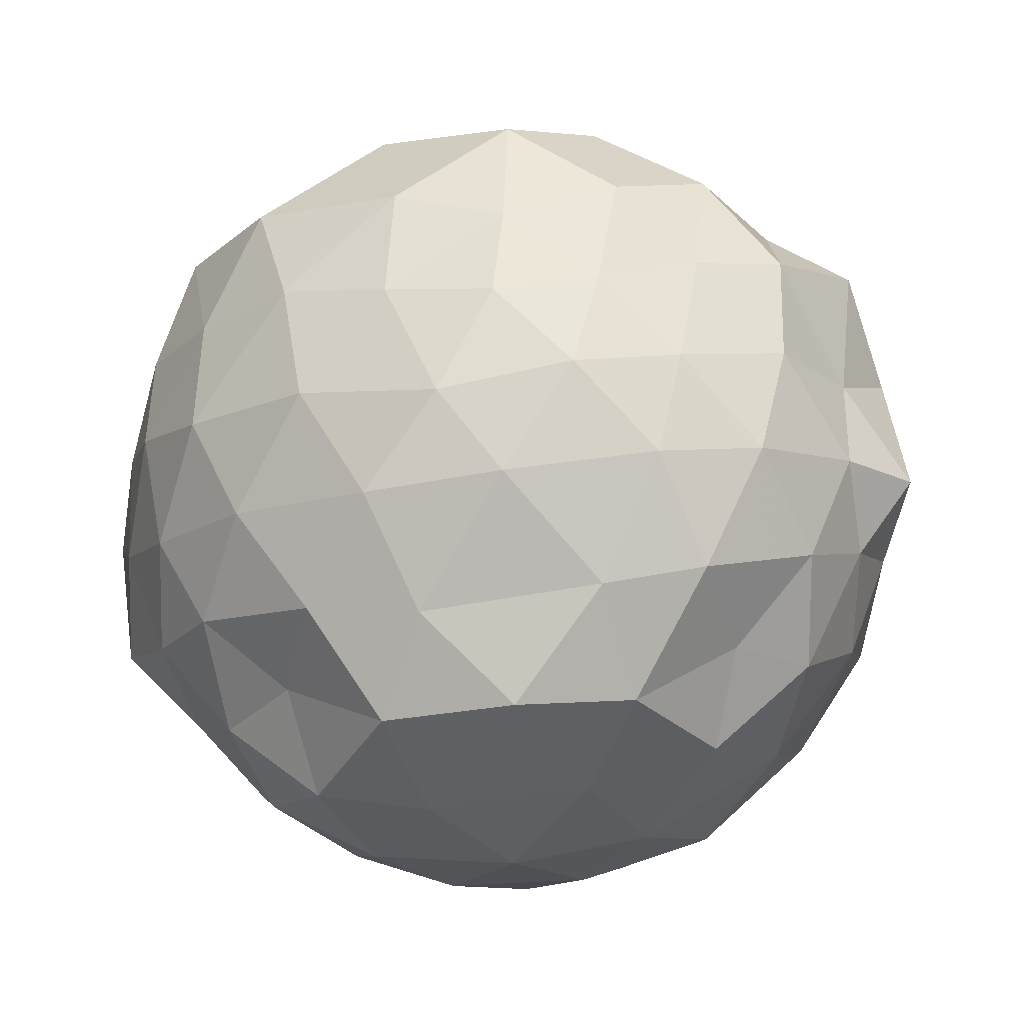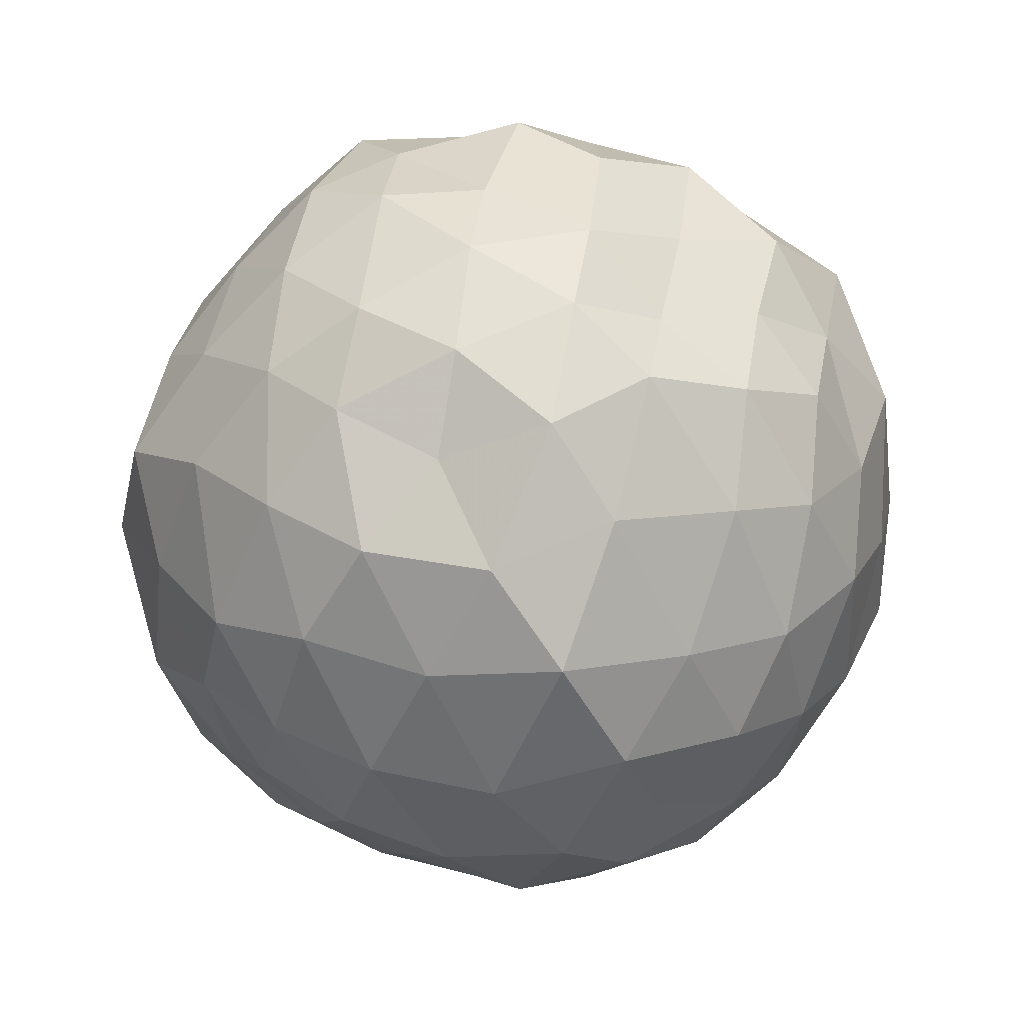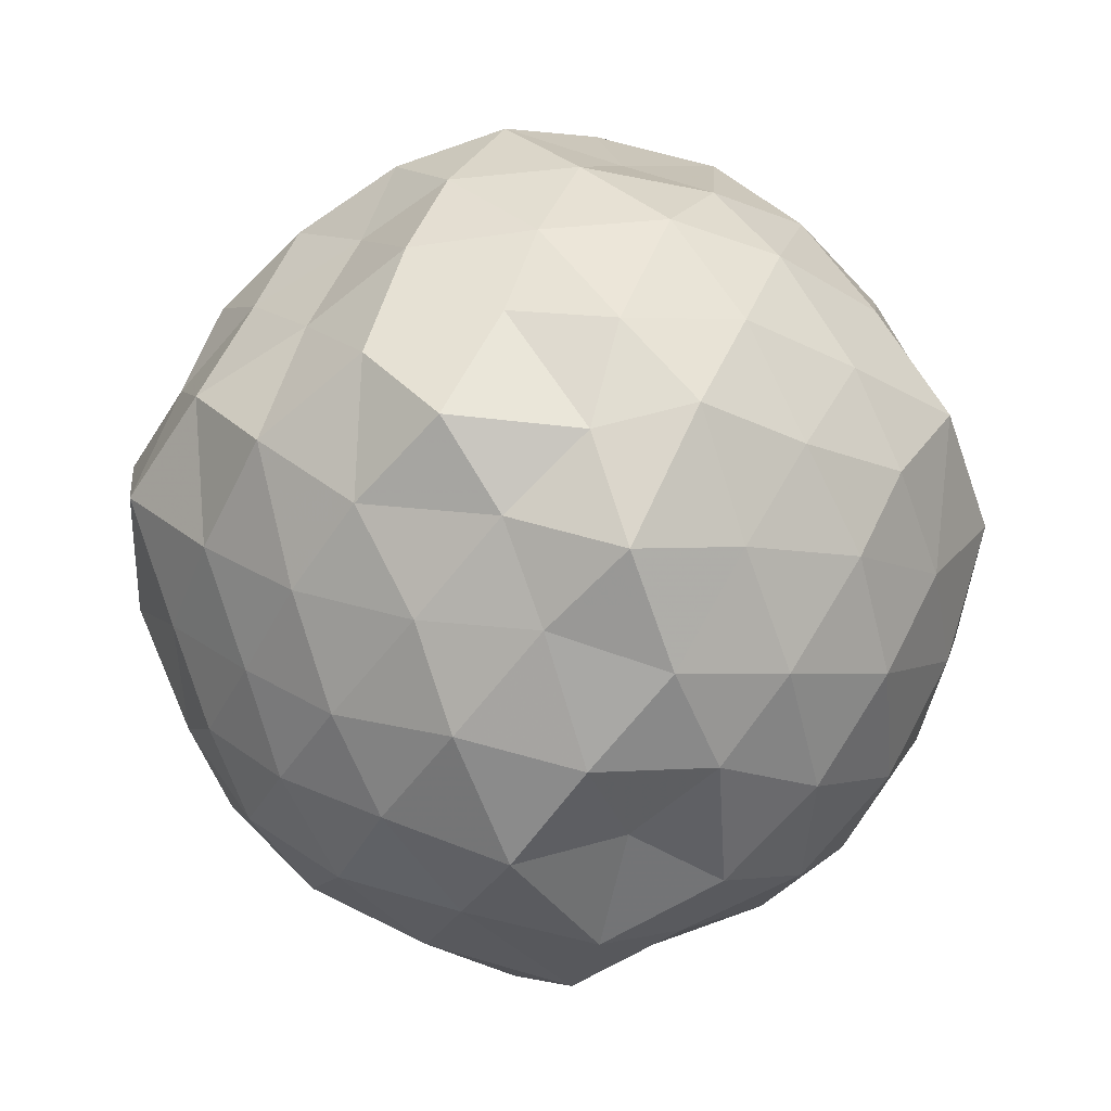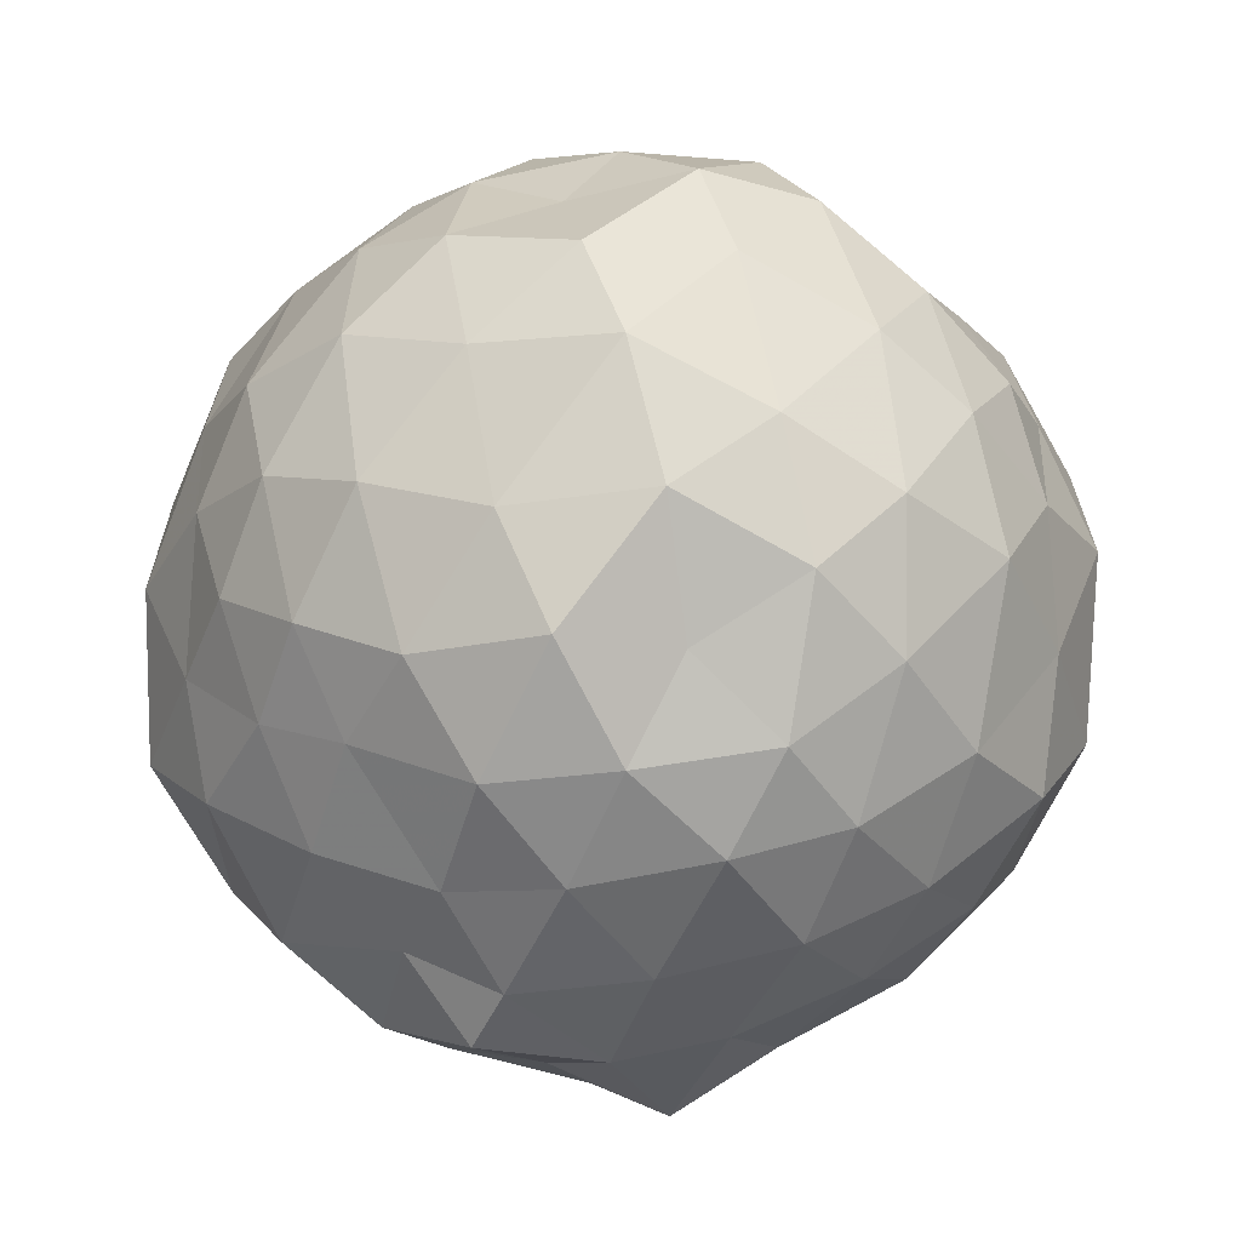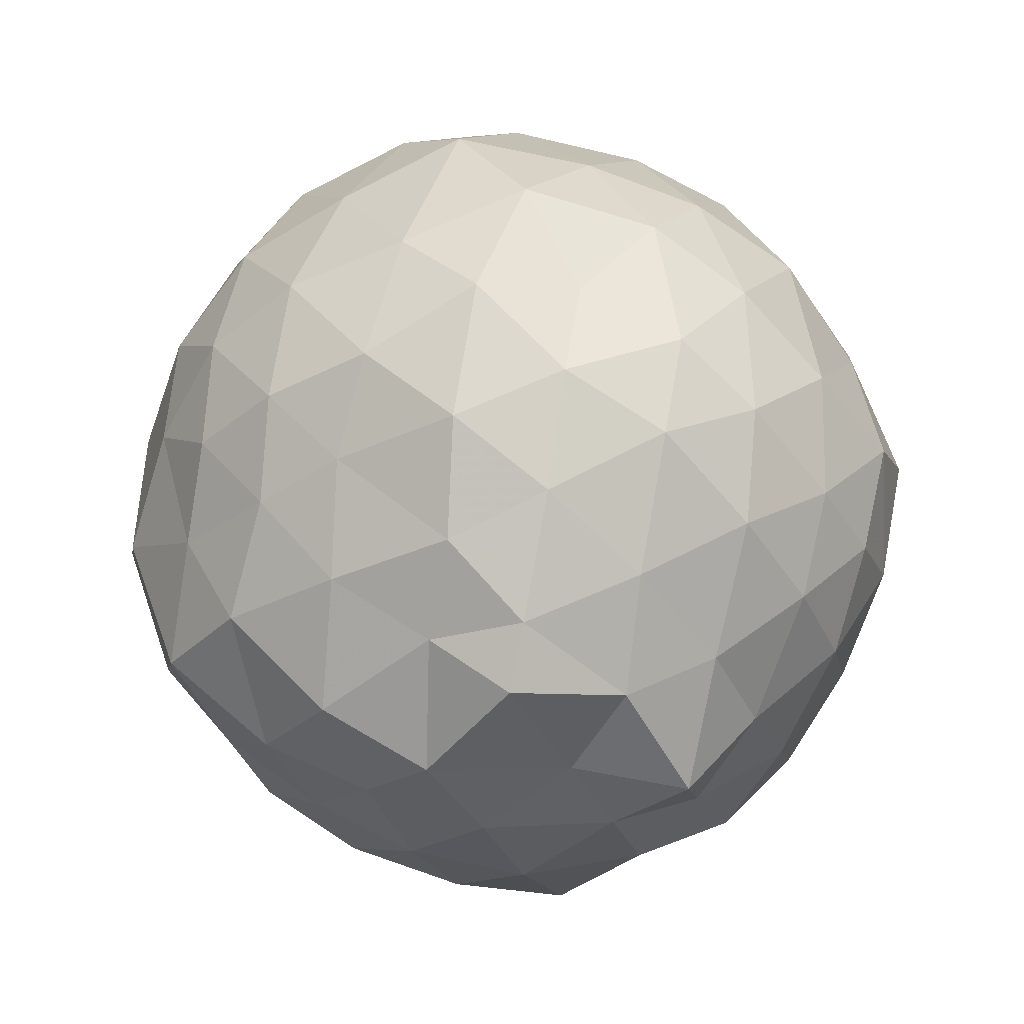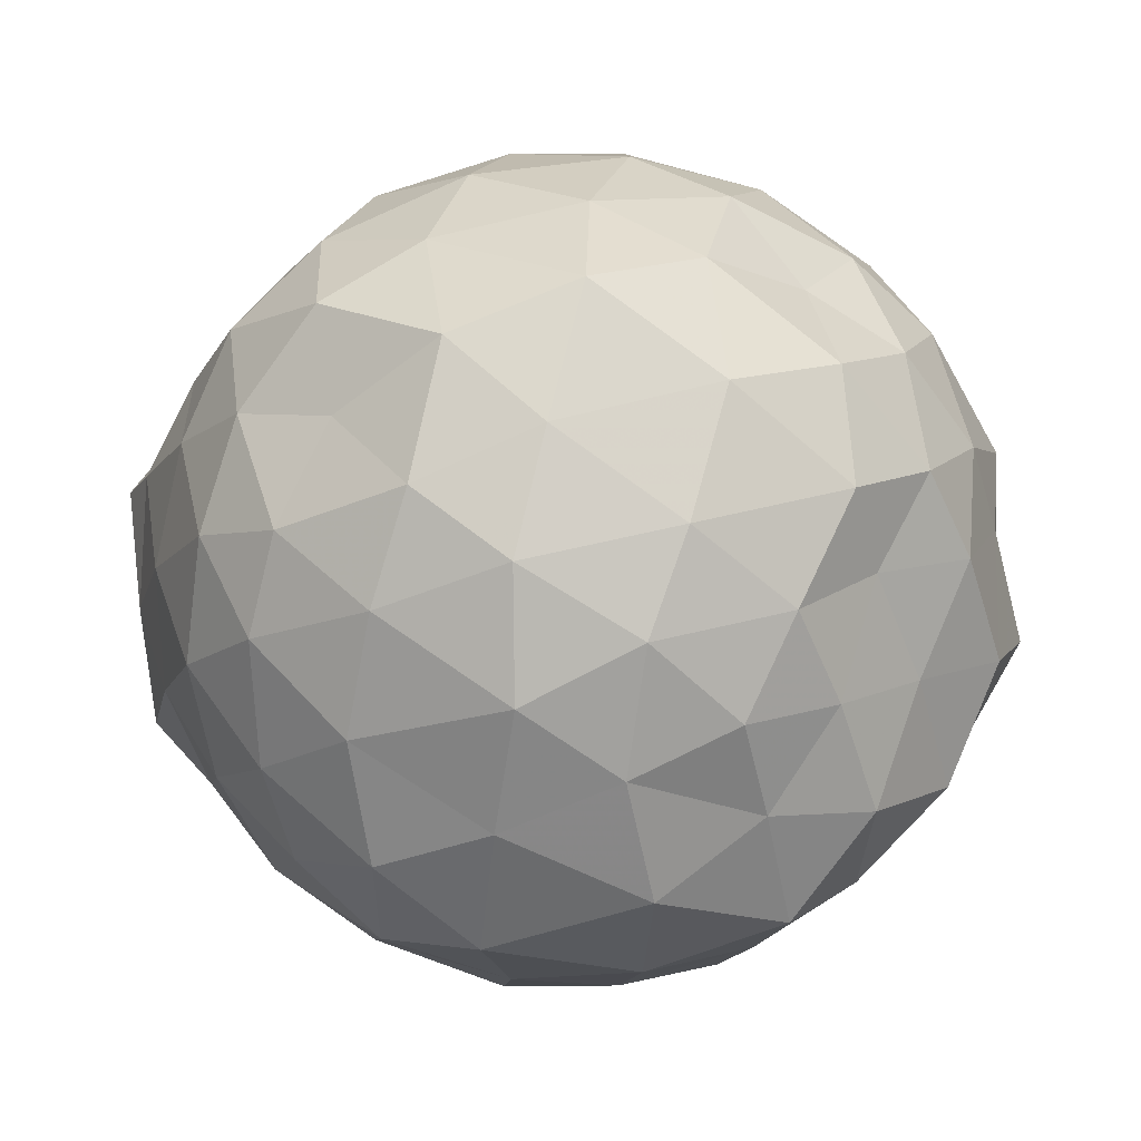
<metadata>
{"format":"obj","ext":"obj","renderer":"f3d","projection":"perspective","resolution":1024,"background":"white","views":[{"elev":-62.6,"azim":126.6,"up":"+Y"},{"elev":22.7,"azim":173.6,"up":"+Z"},{"elev":-16.7,"azim":12.2,"up":"+Y"},{"elev":60.0,"azim":-163.6,"up":"+Y"},{"elev":-63.6,"azim":-172.6,"up":"+Z"},{"elev":53.6,"azim":-79.9,"up":"+Y"}]}
</metadata>
<code>
v -0.006425 -0.2847 1.783
v 0.007897 -0.2195 -0.3448
v 0.8953 -0.2848 1.196
v 0.8081 -0.06196 1.274
v 0.653 0.2012 1.315
v 0.5001 0.3845 1.279
v 0.2727 0.5108 1.193
v 0.01652 0.5826 1.299
v -0.2262 0.4798 1.366
v -0.4804 0.3719 1.285
v -0.688 0.2282 1.209
v -0.7582 0.001625 1.279
v -0.8449 -0.2772 1.354
v -0.7569 -0.5638 1.276
v -0.6912 -0.788 1.193
v -0.4923 -0.9277 1.277
v -0.2438 -1.039 1.331
v 0.03276 -1.146 1.282
v 0.2746 -1.071 1.189
v 0.4929 -0.9526 1.283
v 0.6536 -0.7612 1.313
v 0.8078 -0.4968 1.272
v 0.9938 -0.09502 1.008
v 0.8386 0.1488 1.065
v 0.6703 0.3888 1.046
v 0.4582 0.5775 0.9985
v 0.1682 0.6898 0.984
v -0.1242 0.6488 1.078
v -0.4283 0.5438 1.045
v -0.6423 0.4079 0.9949
v -0.8257 0.1607 0.9848
v -0.9478 -0.1035 1.07
v -0.9241 -0.453 1.048
v -0.817 -0.7312 0.9791
v -0.6577 -0.9558 0.9882
v -0.4248 -1.11 1.037
v -0.1294 -1.205 1.067
v 0.1667 -1.275 0.977
v 0.4511 -1.142 0.9833
v 0.6715 -0.9496 1.035
v 0.8375 -0.7089 1.064
v 0.9459 -0.4602 0.9713
v 0.9441 0.03304 0.7501
v 0.8043 0.3096 0.7086
v 0.5986 0.5161 0.7501
v 0.3171 0.6563 0.7069
v 0.009957 0.758 0.7516
v -0.3058 0.6551 0.7269
v -0.5693 0.5199 0.7036
v -0.7855 0.3086 0.7453
v -0.923 0.03281 0.7233
v -1.025 -0.2828 0.7062
v -0.9089 -0.61 0.7457
v -0.7959 -0.8632 0.7039
v -0.5753 -1.079 0.7428
v -0.2991 -1.218 0.7229
v 0.04249 -1.322 0.6871
v 0.3175 -1.21 0.7556
v 0.5885 -1.086 0.7126
v 0.8016 -0.8724 0.7482
v 0.9435 -0.5945 0.7061
v 1.046 -0.2799 0.729
v 0.8444 0.1631 0.4714
v 0.6729 0.3985 0.4593
v 0.4479 0.55 0.4109
v 0.1572 0.6423 0.3768
v -0.15 0.7006 0.4774
v -0.4496 0.5687 0.4613
v -0.6503 0.3875 0.4163
v -0.8193 0.1476 0.3907
v -0.9651 -0.1065 0.4634
v -0.9398 -0.4597 0.4584
v -0.8095 -0.7102 0.4046
v -0.6483 -0.9472 0.3957
v -0.4335 -1.136 0.4443
v -0.1431 -1.262 0.4772
v 0.1227 -1.2 0.378
v 0.4522 -1.104 0.4185
v 0.6561 -0.9757 0.4549
v 0.8437 -0.7248 0.4714
v 0.9392 -0.4572 0.3808
v 0.9687 -0.1049 0.4101
v 0.7098 0.2288 0.2584
v 0.5132 0.3693 0.1738
v 0.2619 0.4745 0.1113
v -0.01854 0.5903 0.1719
v -0.2572 0.5144 0.254
v -0.4811 0.388 0.1732
v -0.637 0.1991 0.1399
v -0.7896 -0.06448 0.1804
v -0.8819 -0.2715 0.2628
v -0.7803 -0.5073 0.1745
v -0.6173 -0.7548 0.1258
v -0.4594 -0.9833 0.179
v -0.2635 -1.076 0.2629
v -0.006287 -1.151 0.1751
v 0.2541 -1.044 0.1202
v 0.512 -0.9321 0.1721
v 0.7153 -0.7838 0.2519
v 0.7797 -0.5646 0.1737
v 0.8654 -0.2833 0.0978
v 0.7787 0.003726 0.1759
v 0.715 -0.2844 1.429
v 0.6003 -0.01666 1.5
v 0.4339 0.2409 1.48
v 0.2198 0.4101 1.426
v -0.06314 0.3665 1.515
v -0.2854 0.2737 1.434
v -0.5474 0.1488 1.399
v -0.6412 -0.1004 1.505
v -0.6164 -0.4477 1.485
v -0.5427 -0.7076 1.392
v -0.3225 -0.8355 1.461
v -0.04226 -0.9084 1.502
v 0.2303 -0.9795 1.415
v 0.4327 -0.7934 1.487
v 0.5902 -0.53 1.505
v 0.5199 -0.2456 1.633
v 0.3555 -0.05659 1.668
v 0.1637 0.188 1.606
v -0.1266 0.1615 1.63
v -0.3707 0.02498 1.558
v -0.4445 -0.2684 1.657
v -0.3858 -0.5833 1.567
v -0.1001 -0.6796 1.615
v 0.1751 -0.7134 1.595
v 0.3745 -0.5705 1.674
v 0.297 -0.3132 1.703
v 0.1073 -0.02522 1.684
v -0.1908 -0.1139 1.731
v -0.2163 -0.4353 1.683
v 0.1088 -0.4885 1.696
v 0.5605 0.1517 0.04894
v 0.3549 0.2607 0.003476
v 0.06342 0.3648 -0.05832
v -0.2036 0.4094 0.02675
v -0.4182 0.2415 -0.02009
v -0.5859 -0.01384 -0.03132
v -0.7059 -0.2677 0.04125
v -0.5566 -0.5485 -0.03591
v -0.3939 -0.7541 -0.04442
v -0.231 -0.9426 0.01251
v 0.06476 -0.9226 -0.04862
v 0.3395 -0.8388 -0.01405
v 0.5662 -0.7109 0.05457
v 0.6409 -0.4541 -0.06079
v 0.6718 -0.1098 -0.03039
v 0.3997 0.01525 -0.1297
v 0.1101 0.1086 -0.1789
v -0.1339 0.1865 -0.1393
v -0.3225 -0.04183 -0.1756
v -0.4754 -0.3041 -0.1428
v -0.3751 -0.6095 -0.2251
v -0.1807 -0.7243 -0.1569
v 0.1336 -0.6843 -0.181
v 0.4071 -0.5744 -0.125
v 0.4645 -0.2884 -0.2066
v 0.1857 -0.1235 -0.2239
v -0.04267 -0.07822 -0.2746
v -0.256 -0.3097 -0.2617
v -0.1021 -0.5175 -0.2181
v 0.2374 -0.45 -0.2658
f 3 23 4
f 4 23 24
f 4 24 5
f 5 24 25
f 5 25 6
f 6 25 26
f 6 26 7
f 7 26 27
f 7 27 8
f 8 27 28
f 8 28 9
f 9 28 29
f 9 29 10
f 10 29 30
f 10 30 11
f 11 30 31
f 11 31 12
f 12 31 32
f 12 32 13
f 13 32 33
f 13 33 14
f 14 33 34
f 14 34 15
f 15 34 35
f 15 35 16
f 16 35 36
f 16 36 17
f 17 36 37
f 17 37 18
f 18 37 38
f 18 38 19
f 19 38 39
f 19 39 20
f 20 39 40
f 20 40 21
f 21 40 41
f 21 41 22
f 22 41 42
f 22 42 3
f 3 42 23
f 23 43 24
f 24 43 44
f 24 44 25
f 25 44 45
f 25 45 26
f 26 45 46
f 26 46 27
f 27 46 47
f 27 47 28
f 28 47 48
f 28 48 29
f 29 48 49
f 29 49 30
f 30 49 50
f 30 50 31
f 31 50 51
f 31 51 32
f 32 51 52
f 32 52 33
f 33 52 53
f 33 53 34
f 34 53 54
f 34 54 35
f 35 54 55
f 35 55 36
f 36 55 56
f 36 56 37
f 37 56 57
f 37 57 38
f 38 57 58
f 38 58 39
f 39 58 59
f 39 59 40
f 40 59 60
f 40 60 41
f 41 60 61
f 41 61 42
f 42 61 62
f 42 62 23
f 23 62 43
f 43 63 44
f 44 63 64
f 44 64 45
f 45 64 65
f 45 65 46
f 46 65 66
f 46 66 47
f 47 66 67
f 47 67 48
f 48 67 68
f 48 68 49
f 49 68 69
f 49 69 50
f 50 69 70
f 50 70 51
f 51 70 71
f 51 71 52
f 52 71 72
f 52 72 53
f 53 72 73
f 53 73 54
f 54 73 74
f 54 74 55
f 55 74 75
f 55 75 56
f 56 75 76
f 56 76 57
f 57 76 77
f 57 77 58
f 58 77 78
f 58 78 59
f 59 78 79
f 59 79 60
f 60 79 80
f 60 80 61
f 61 80 81
f 61 81 62
f 62 81 82
f 62 82 43
f 43 82 63
f 63 83 64
f 64 83 84
f 64 84 65
f 65 84 85
f 65 85 66
f 66 85 86
f 66 86 67
f 67 86 87
f 67 87 68
f 68 87 88
f 68 88 69
f 69 88 89
f 69 89 70
f 70 89 90
f 70 90 71
f 71 90 91
f 71 91 72
f 72 91 92
f 72 92 73
f 73 92 93
f 73 93 74
f 74 93 94
f 74 94 75
f 75 94 95
f 75 95 76
f 76 95 96
f 76 96 77
f 77 96 97
f 77 97 78
f 78 97 98
f 78 98 79
f 79 98 99
f 79 99 80
f 80 99 100
f 80 100 81
f 81 100 101
f 81 101 82
f 82 101 102
f 82 102 63
f 63 102 83
f 103 104 118
f 104 119 118
f 104 105 119
f 105 120 119
f 105 106 120
f 106 107 120
f 107 121 120
f 107 108 121
f 108 122 121
f 108 109 122
f 109 110 122
f 110 123 122
f 110 111 123
f 111 124 123
f 111 112 124
f 112 113 124
f 113 125 124
f 113 114 125
f 114 126 125
f 114 115 126
f 115 116 126
f 116 127 126
f 116 117 127
f 117 118 127
f 117 103 118
f 118 119 128
f 119 129 128
f 119 120 129
f 120 121 129
f 121 130 129
f 121 122 130
f 122 123 130
f 123 131 130
f 123 124 131
f 124 125 131
f 125 132 131
f 125 126 132
f 126 127 132
f 127 128 132
f 127 118 128
f 133 148 134
f 134 148 149
f 134 149 135
f 135 149 150
f 135 150 136
f 136 150 137
f 137 150 151
f 137 151 138
f 138 151 152
f 138 152 139
f 139 152 140
f 140 152 153
f 140 153 141
f 141 153 154
f 141 154 142
f 142 154 143
f 143 154 155
f 143 155 144
f 144 155 156
f 144 156 145
f 145 156 146
f 146 156 157
f 146 157 147
f 147 157 148
f 147 148 133
f 148 158 149
f 149 158 159
f 149 159 150
f 150 159 151
f 151 159 160
f 151 160 152
f 152 160 153
f 153 160 161
f 153 161 154
f 154 161 155
f 155 161 162
f 155 162 156
f 156 162 157
f 157 162 158
f 157 158 148
f 3 4 103
f 103 4 104
f 4 5 104
f 104 5 105
f 5 6 105
f 105 6 106
f 6 7 106
f 7 8 106
f 106 8 107
f 8 9 107
f 107 9 108
f 9 10 108
f 108 10 109
f 10 11 109
f 11 12 109
f 109 12 110
f 12 13 110
f 110 13 111
f 13 14 111
f 111 14 112
f 14 15 112
f 15 16 112
f 112 16 113
f 16 17 113
f 113 17 114
f 17 18 114
f 114 18 115
f 18 19 115
f 19 20 115
f 115 20 116
f 20 21 116
f 116 21 117
f 21 22 117
f 117 22 103
f 22 3 103
f 83 133 84
f 84 133 134
f 84 134 85
f 85 134 135
f 85 135 86
f 86 135 136
f 86 136 87
f 87 136 88
f 88 136 137
f 88 137 89
f 89 137 138
f 89 138 90
f 90 138 139
f 90 139 91
f 91 139 92
f 92 139 140
f 92 140 93
f 93 140 141
f 93 141 94
f 94 141 142
f 94 142 95
f 95 142 96
f 96 142 143
f 96 143 97
f 97 143 144
f 97 144 98
f 98 144 145
f 98 145 99
f 99 145 100
f 100 145 146
f 100 146 101
f 101 146 147
f 101 147 102
f 102 147 133
f 102 133 83
f 128 129 1
f 129 130 1
f 130 131 1
f 131 132 1
f 132 128 1
f 159 158 2
f 160 159 2
f 161 160 2
f 162 161 2
f 158 162 2

</code>
